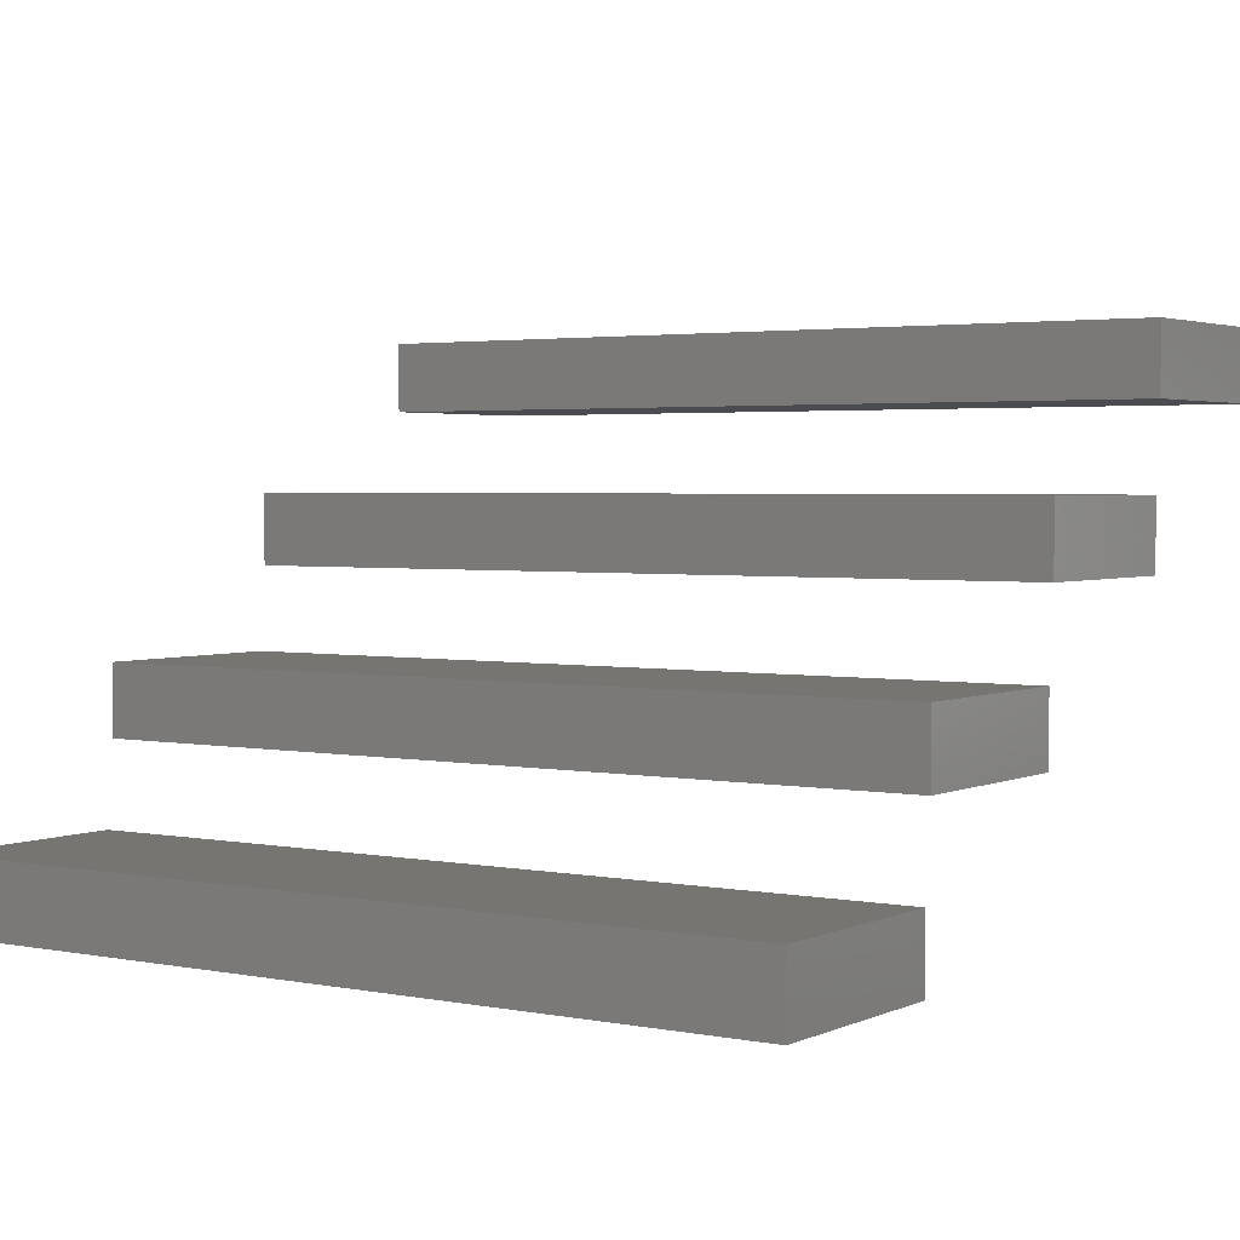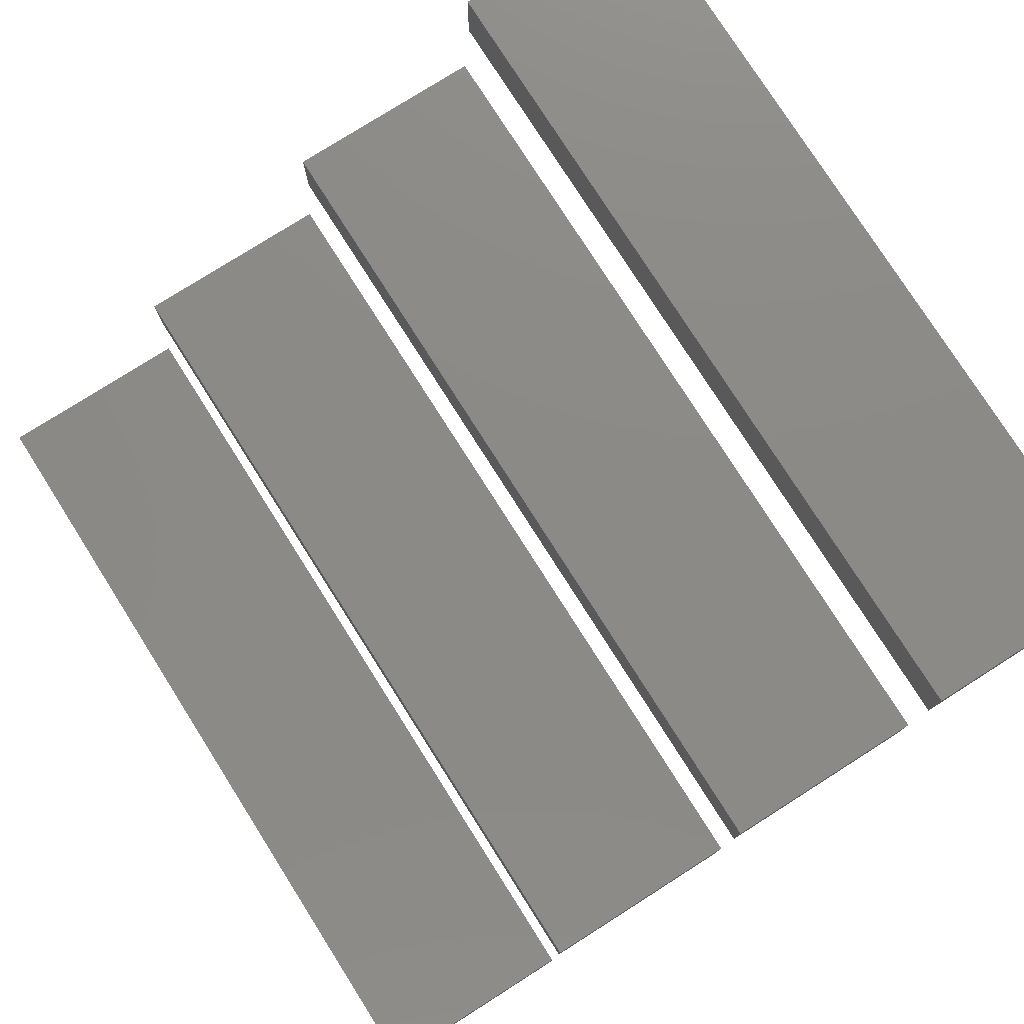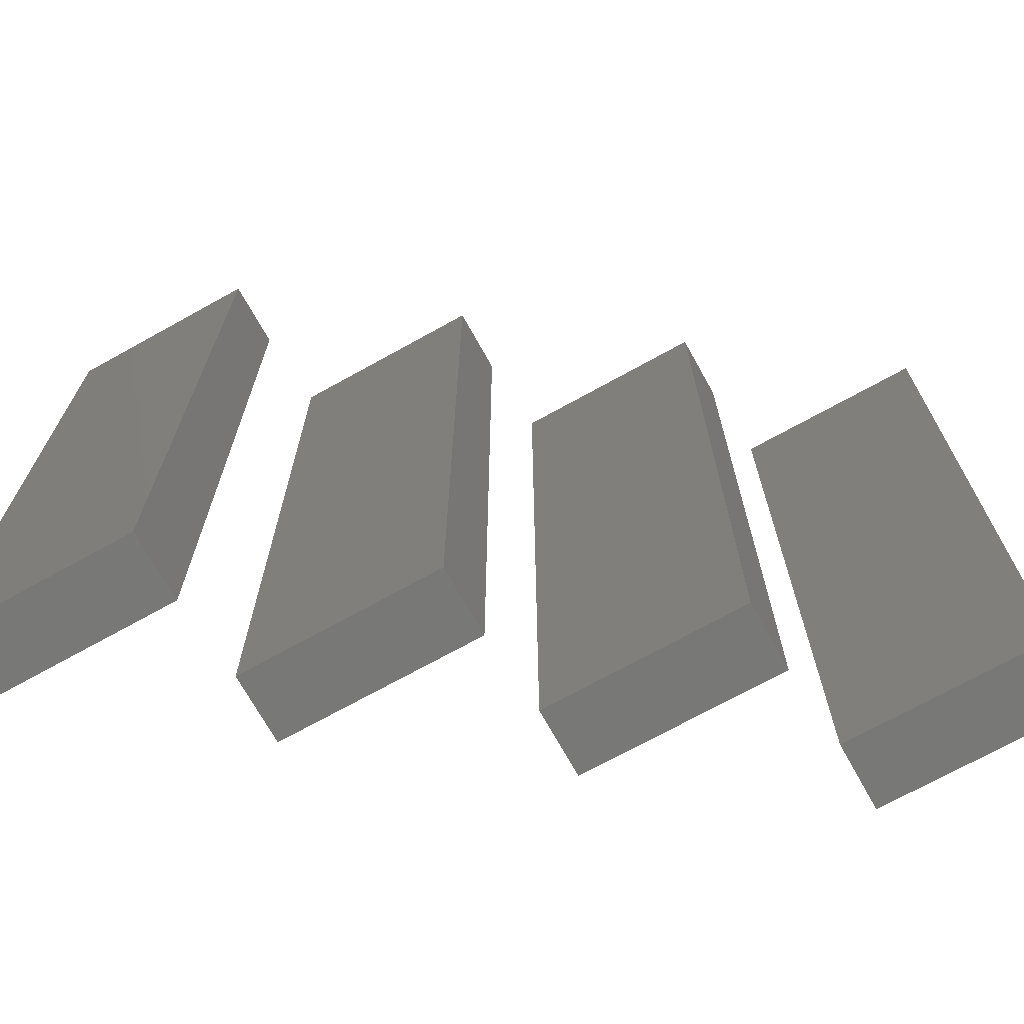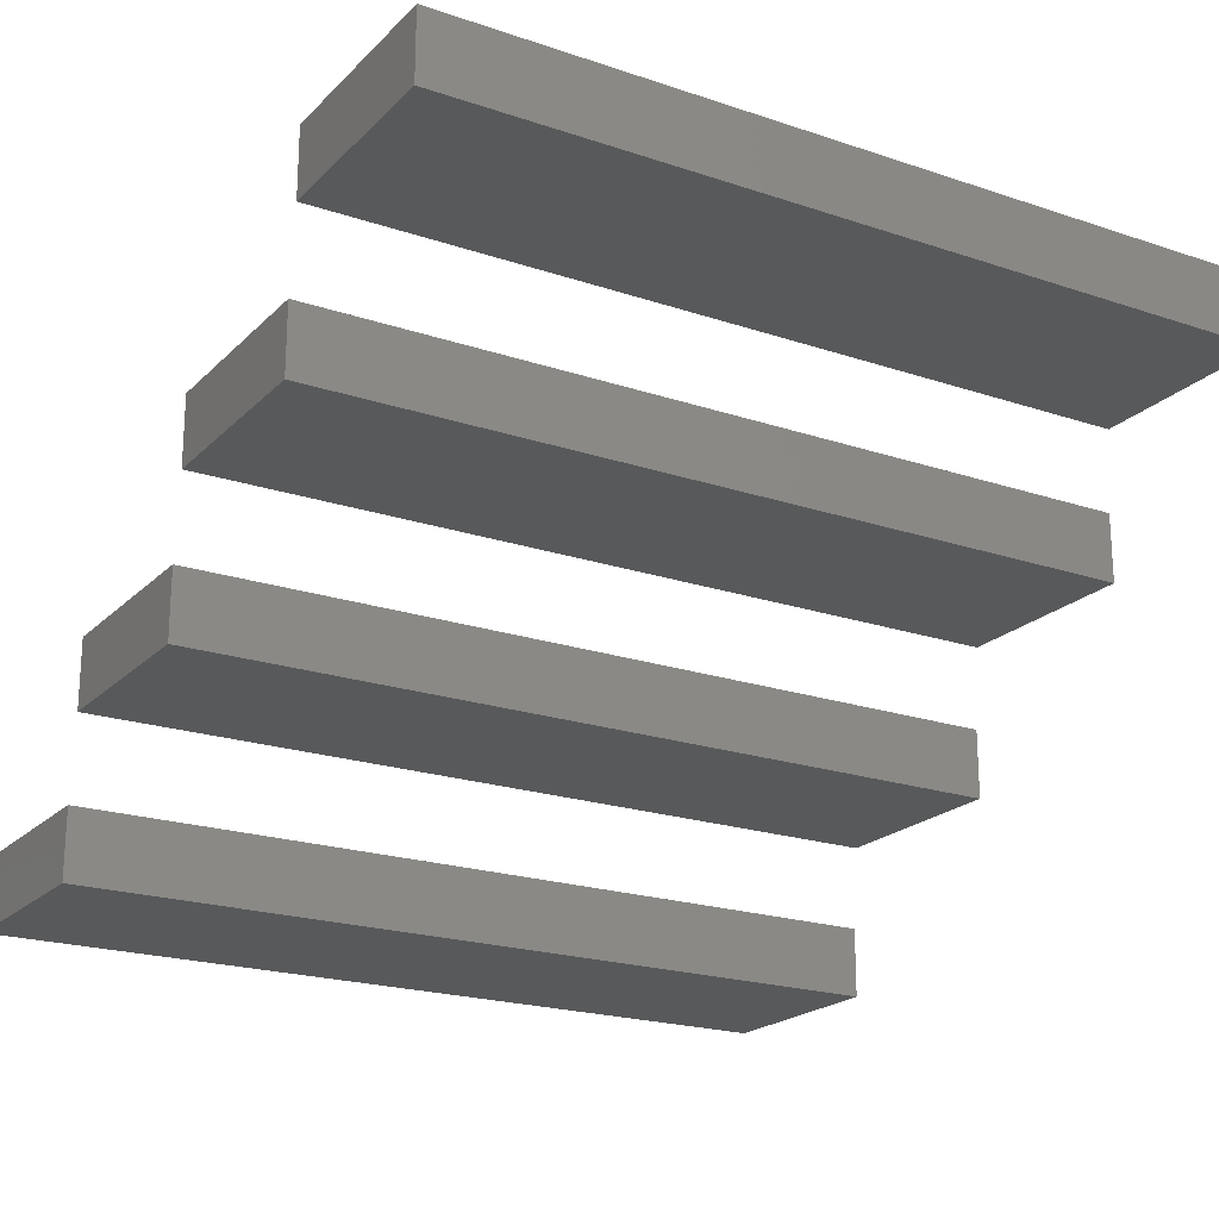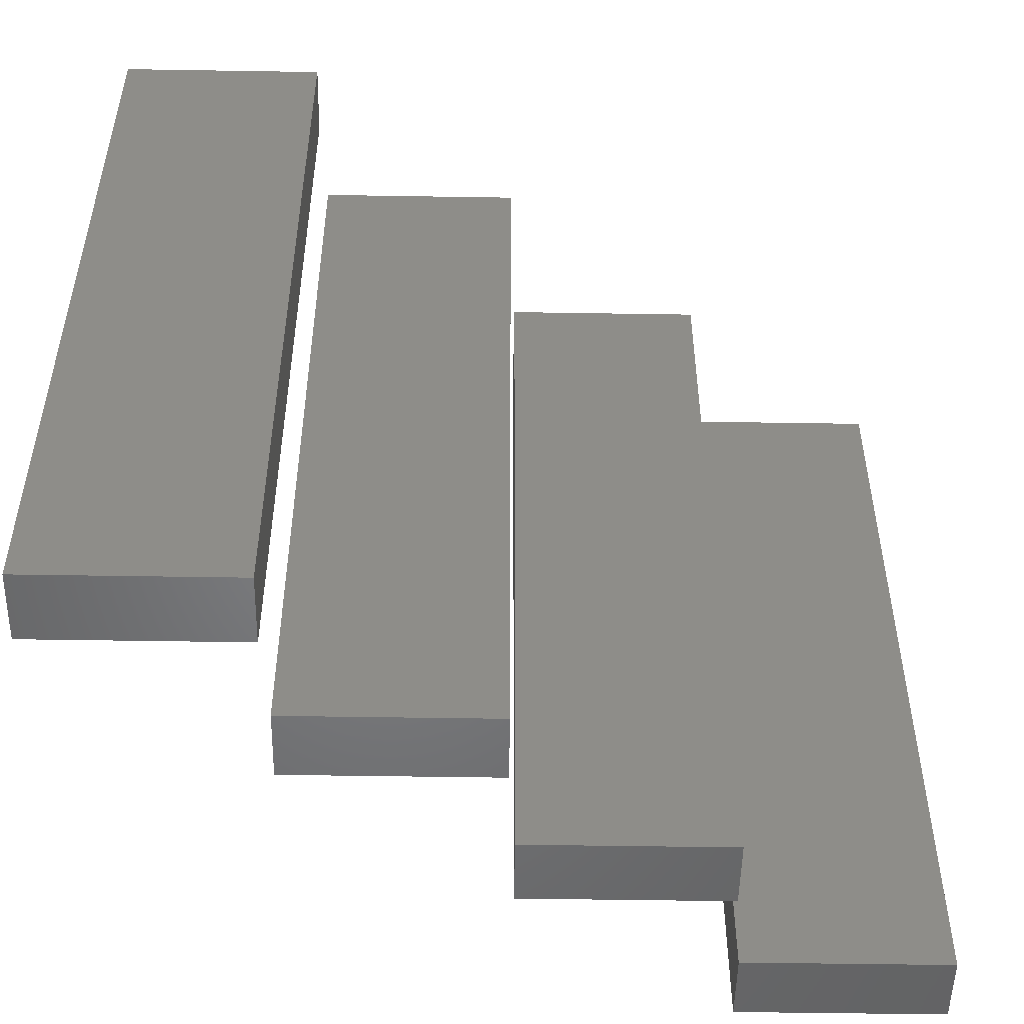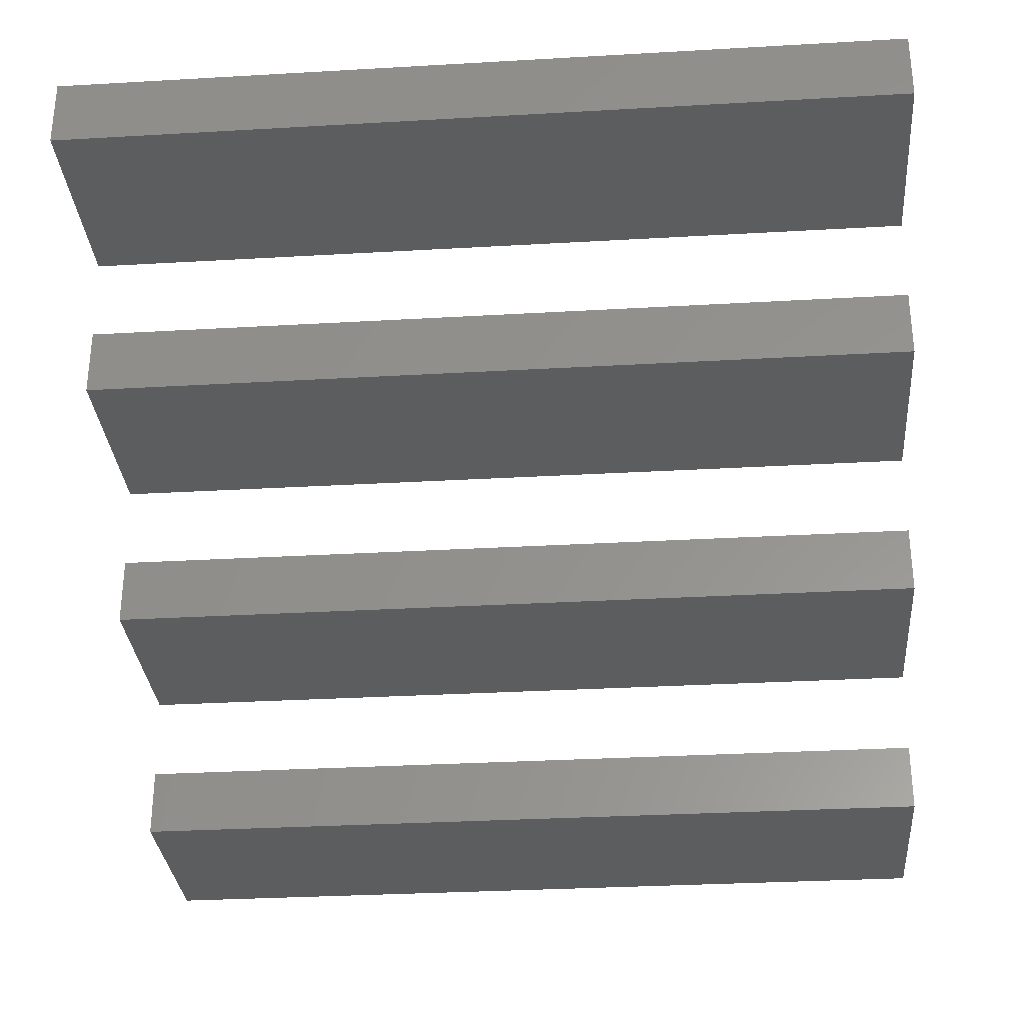
<metadata>
{"format":"stl","ext":"stl","renderer":"f3d","projection":"perspective","resolution":1024,"background":"white","views":[{"elev":2.8,"azim":124.1,"up":"+Z"},{"elev":77.7,"azim":147.6,"up":"+Z"},{"elev":-71.0,"azim":29.1,"up":"+Y"},{"elev":-20.8,"azim":-121.2,"up":"+Z"},{"elev":-51.3,"azim":179.0,"up":"+Y"},{"elev":-31.3,"azim":-85.3,"up":"+Z"}]}
</metadata>
<code>
# stl→obj: 32 verts, 48 faces
v 18.7 0.5 0
v 18.7 24.5 2
v 18.7 24.5 0
v 18.7 0.5 2
v 24.5 0.5 2
v 24.5 24.5 2
v 24.5 24.5 0
v 24.5 0.5 0
v 12.7 0.5 4.375
v 12.7 24.5 6.375
v 12.7 24.5 4.375
v 12.7 0.5 6.375
v 18.5 0.5 6.375
v 18.5 24.5 6.375
v 18.5 24.5 4.375
v 18.5 0.5 4.375
v 6.7 0.5 8.75
v 6.7 24.5 10.75
v 6.7 24.5 8.75
v 6.7 0.5 10.75
v 12.5 0.5 10.75
v 12.5 24.5 10.75
v 12.5 24.5 8.75
v 12.5 0.5 8.75
v 0.7 0.5 13.12
v 0.7 24.5 15.12
v 0.7 24.5 13.12
v 0.7 0.5 15.12
v 6.5 0.5 15.12
v 6.5 24.5 15.12
v 6.5 24.5 13.12
v 6.5 0.5 13.12
f 1 2 3
f 2 1 4
f 2 5 6
f 5 2 4
f 5 7 6
f 7 5 8
f 7 2 6
f 2 7 3
f 1 7 8
f 7 1 3
f 1 5 4
f 5 1 8
f 9 10 11
f 10 9 12
f 10 13 14
f 13 10 12
f 13 15 14
f 15 13 16
f 9 15 16
f 15 9 11
f 9 13 12
f 13 9 16
f 15 10 14
f 10 15 11
f 17 18 19
f 18 17 20
f 18 21 22
f 21 18 20
f 21 23 22
f 23 21 24
f 23 18 22
f 18 23 19
f 17 23 24
f 23 17 19
f 17 21 20
f 21 17 24
f 25 26 27
f 26 25 28
f 26 29 30
f 29 26 28
f 29 31 30
f 31 29 32
f 31 26 30
f 26 31 27
f 25 31 32
f 31 25 27
f 25 29 28
f 29 25 32

</code>
